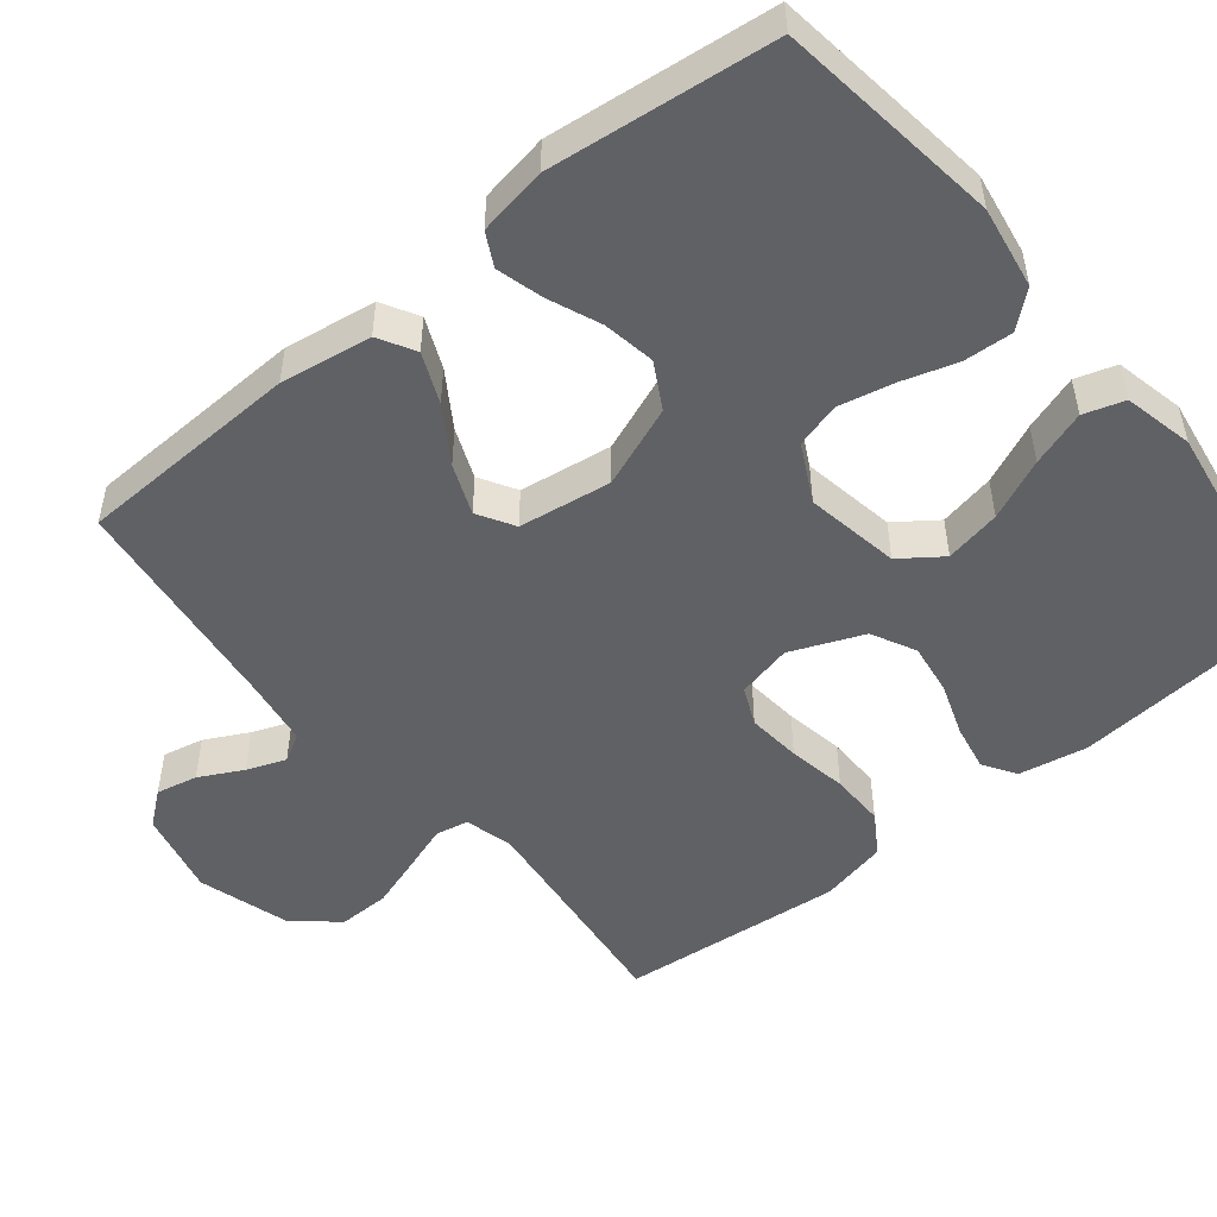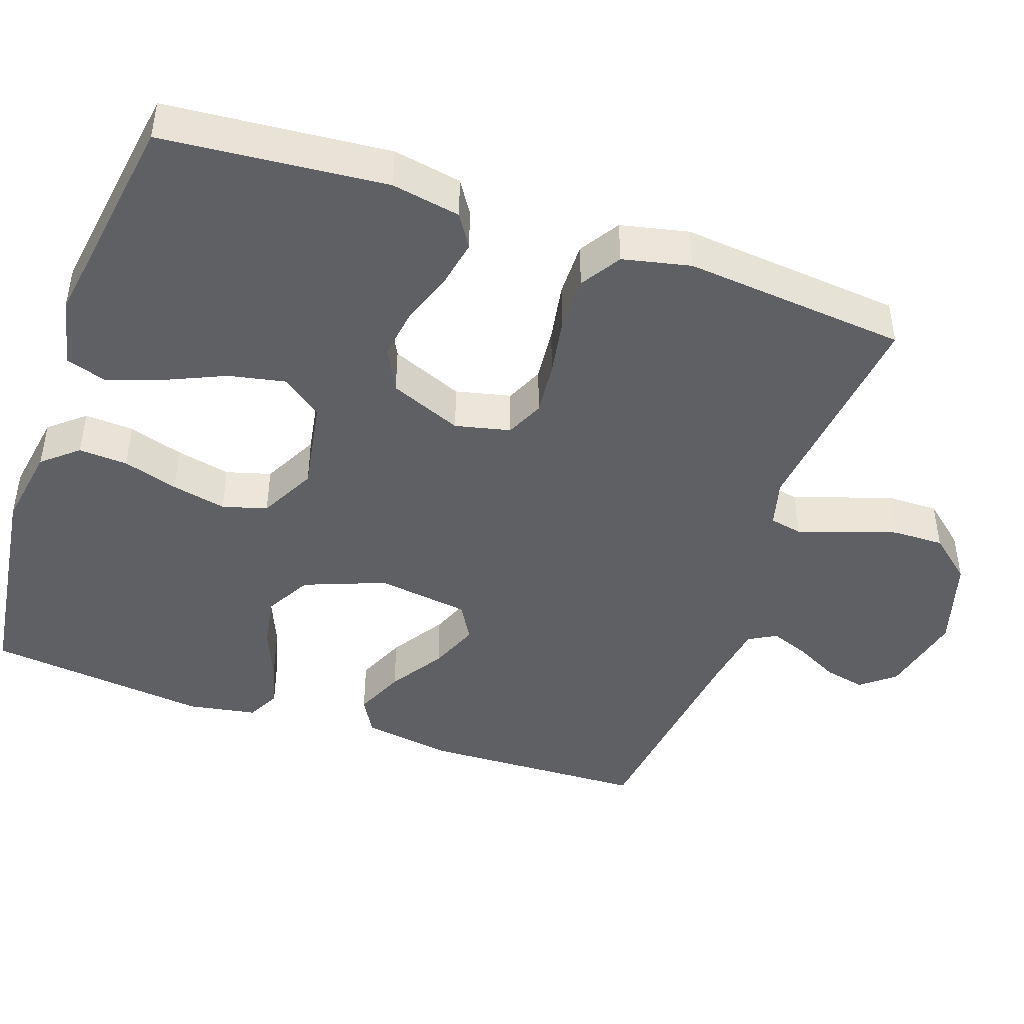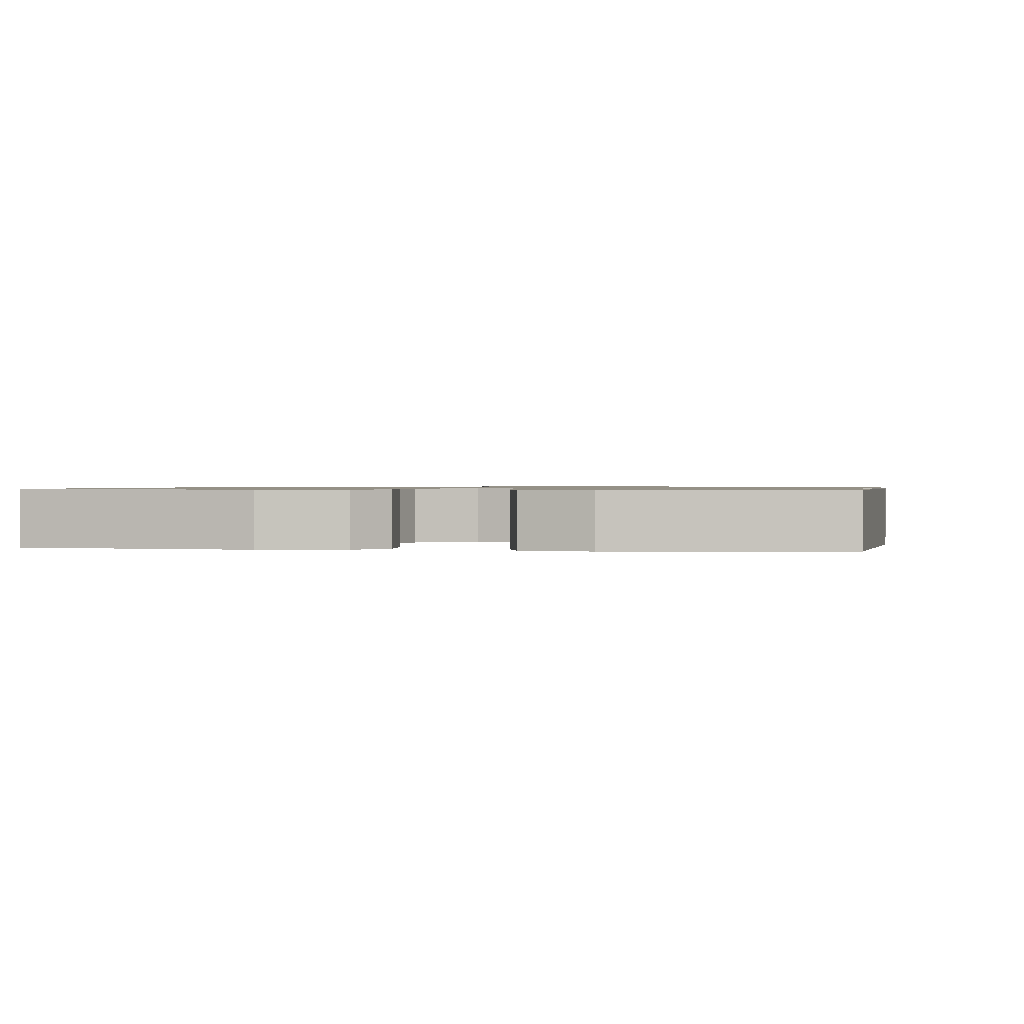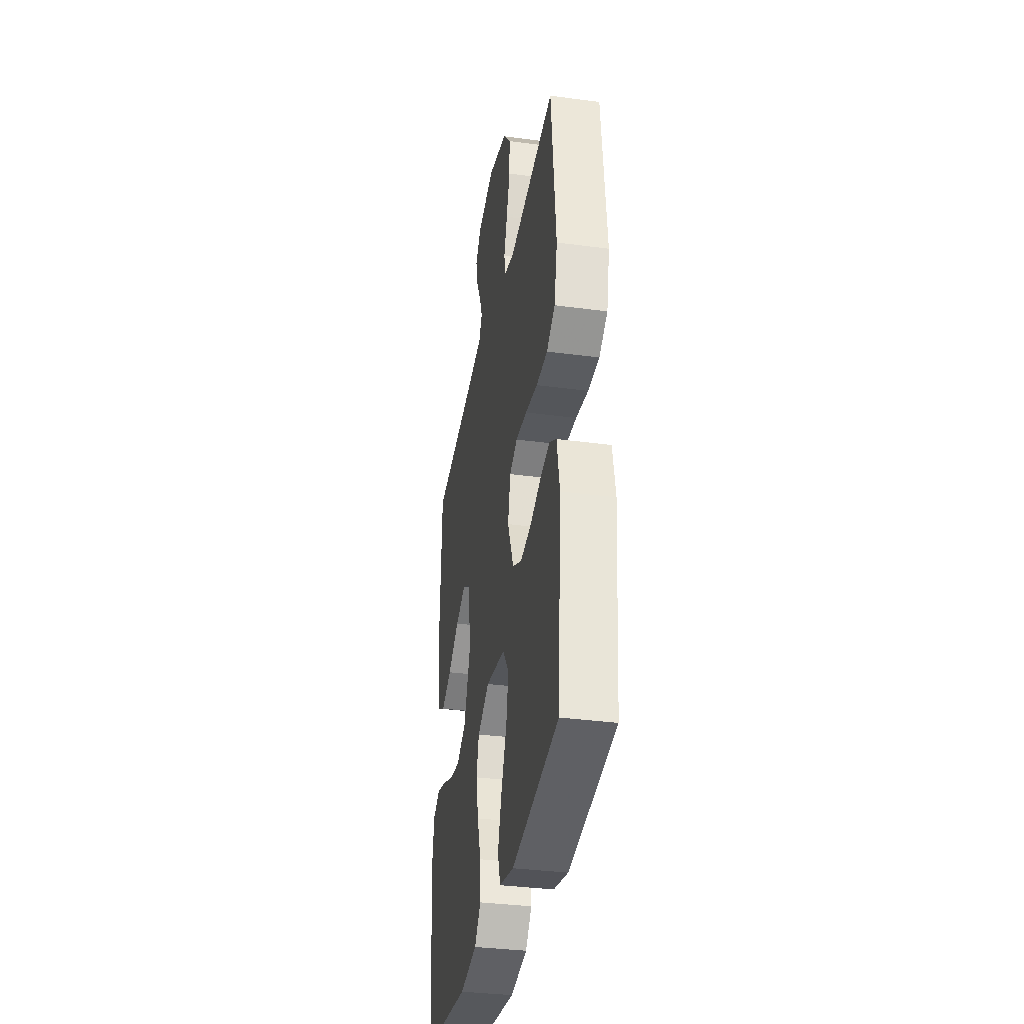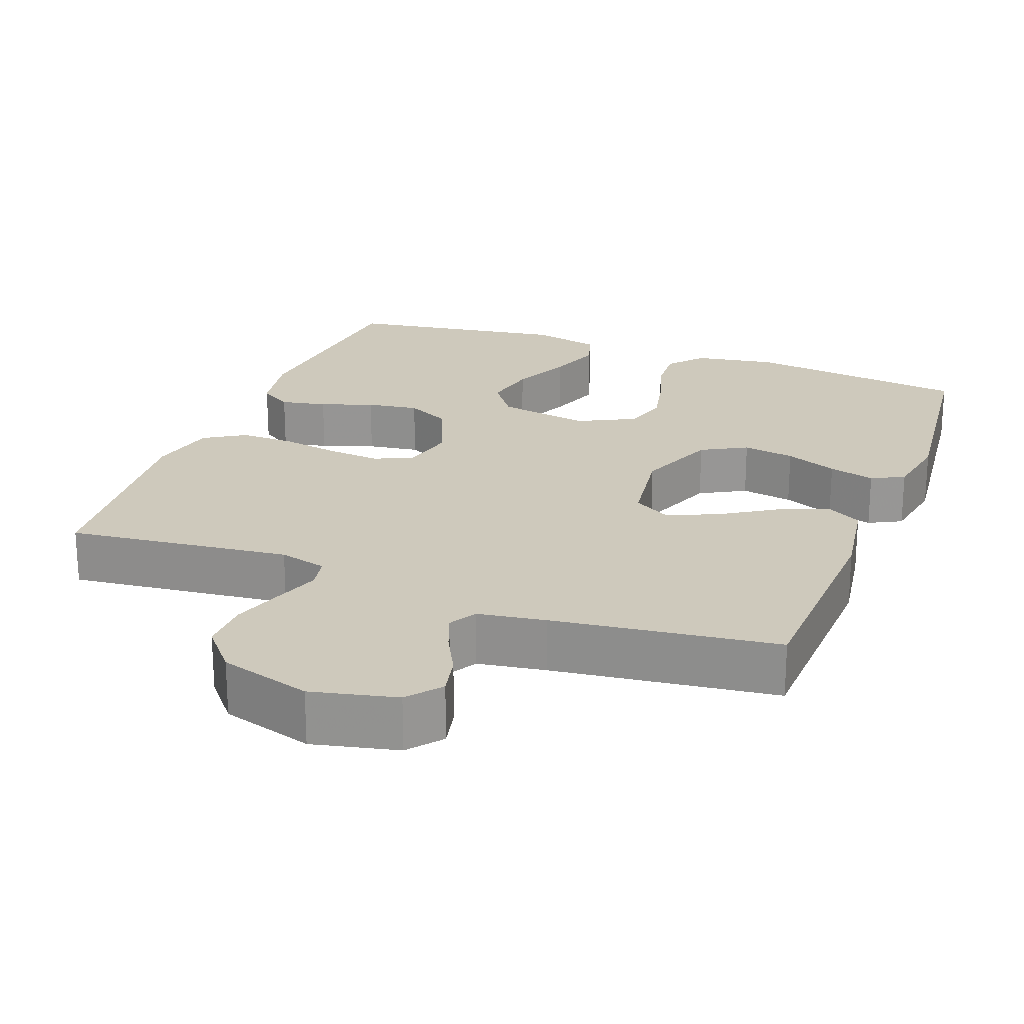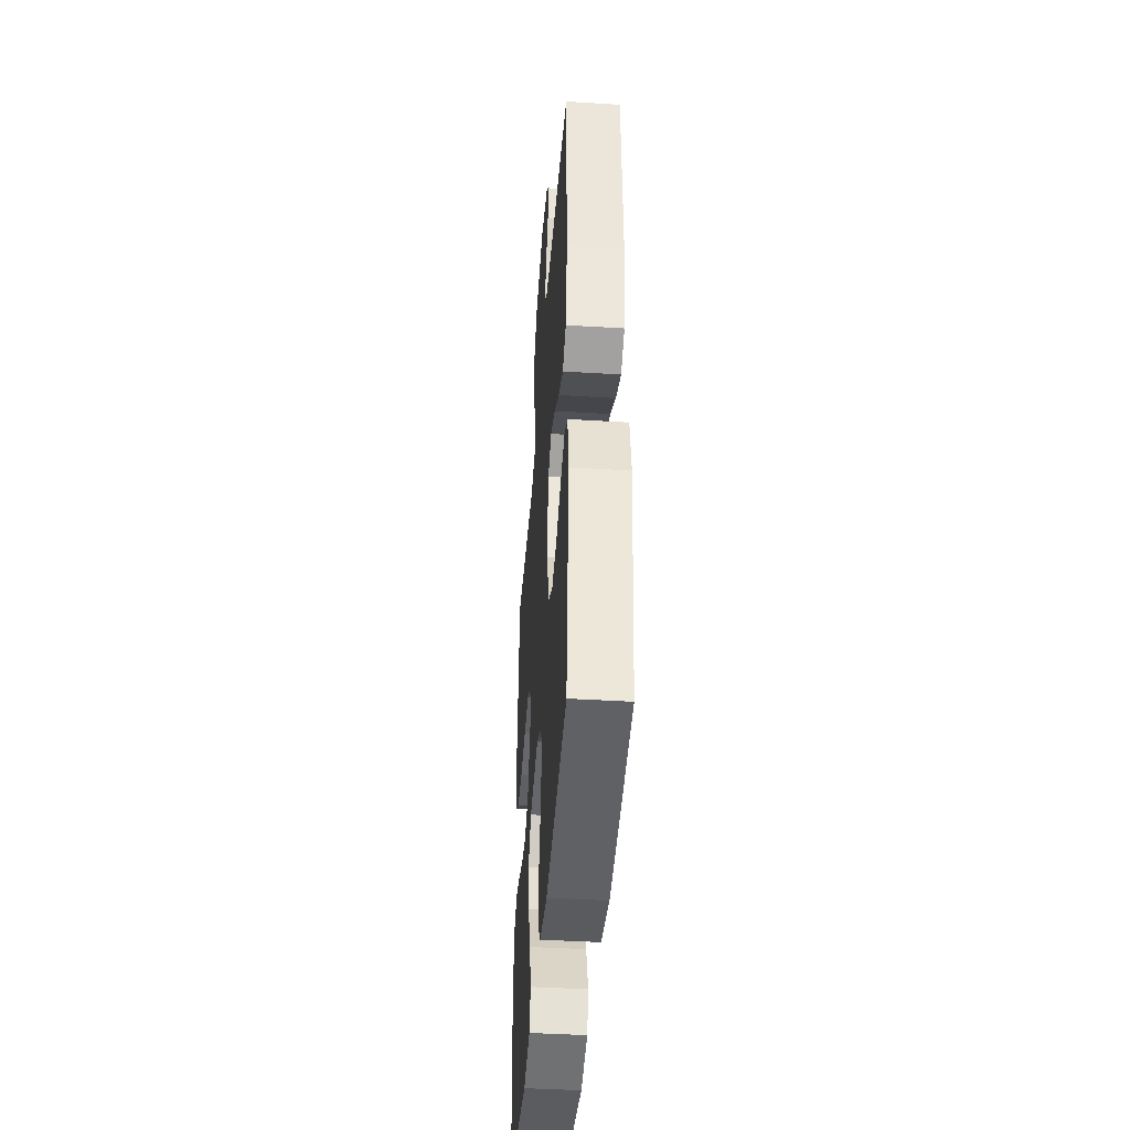
<metadata>
{"format":"obj","ext":"obj","renderer":"f3d","projection":"perspective","resolution":1024,"background":"white","views":[{"elev":-50.3,"azim":129.1,"up":"+Y"},{"elev":-44.8,"azim":-109.1,"up":"+Y"},{"elev":0.8,"azim":-171.1,"up":"+Y"},{"elev":-35.1,"azim":-100.1,"up":"+Z"},{"elev":22.4,"azim":20.7,"up":"+Y"},{"elev":-42.3,"azim":85.8,"up":"+Z"}]}
</metadata>
<code>
v -0.5 0.07 0.5
v -0.2 0.07 0.467
v -0.136 0.07 0.484
v -0.127 0.07 0.528
v -0.148 0.07 0.59
v -0.171 0.07 0.66
v -0.172 0.07 0.729
v -0.123 0.07 0.787
v 0 0.07 0.824
v 0.114 0.07 0.798
v 0.15 0.07 0.753
v 0.138 0.07 0.698
v 0.108 0.07 0.64
v 0.088 0.07 0.588
v 0.109 0.07 0.551
v 0.2 0.07 0.537
v 0.5 0.07 0.5
v 0.511 0.07 0.2
v 0.492 0.07 0.078
v 0.443 0.07 0.05
v 0.376 0.07 0.079
v 0.303 0.07 0.126
v 0.236 0.07 0.153
v 0.187 0.07 0.124
v 0.169 0.07 0
v 0.211 0.07 -0.109
v 0.272 0.07 -0.143
v 0.342 0.07 -0.131
v 0.412 0.07 -0.102
v 0.474 0.07 -0.085
v 0.518 0.07 -0.108
v 0.534 0.07 -0.2
v 0.5 0.07 -0.5
v 0.2 0.07 -0.54
v 0.09 0.07 -0.522
v 0.05 0.07 -0.475
v 0.054 0.07 -0.409
v 0.077 0.07 -0.335
v 0.093 0.07 -0.262
v 0.076 0.07 -0.202
v 0 0.07 -0.163
v -0.126 0.07 -0.185
v -0.166 0.07 -0.24
v -0.151 0.07 -0.315
v -0.115 0.07 -0.396
v -0.09 0.07 -0.47
v -0.107 0.07 -0.524
v -0.2 0.07 -0.545
v -0.5 0.07 -0.5
v -0.526 0.07 -0.2
v -0.509 0.07 -0.108
v -0.465 0.07 -0.08
v -0.403 0.07 -0.092
v -0.332 0.07 -0.117
v -0.262 0.07 -0.127
v -0.203 0.07 -0.097
v -0.163 0.07 0
v -0.18 0.07 0.074
v -0.231 0.07 0.097
v -0.303 0.07 0.09
v -0.382 0.07 0.076
v -0.455 0.07 0.075
v -0.509 0.07 0.109
v -0.529 0.07 0.2
v -0.5 0 0.5
v -0.2 0 0.467
v -0.136 0 0.484
v -0.127 0 0.528
v -0.148 0 0.59
v -0.171 0 0.66
v -0.172 0 0.729
v -0.123 0 0.787
v 0 0 0.824
v 0.114 0 0.798
v 0.15 0 0.753
v 0.138 0 0.698
v 0.108 0 0.64
v 0.088 0 0.588
v 0.109 0 0.551
v 0.2 0 0.537
v 0.5 0 0.5
v 0.511 0 0.2
v 0.492 0 0.078
v 0.443 0 0.05
v 0.376 0 0.079
v 0.303 0 0.126
v 0.236 0 0.153
v 0.187 0 0.124
v 0.169 0 0
v 0.211 0 -0.109
v 0.272 0 -0.143
v 0.342 0 -0.131
v 0.412 0 -0.102
v 0.474 0 -0.085
v 0.518 0 -0.108
v 0.534 0 -0.2
v 0.5 0 -0.5
v 0.2 0 -0.54
v 0.09 0 -0.522
v 0.05 0 -0.475
v 0.054 0 -0.409
v 0.077 0 -0.335
v 0.093 0 -0.262
v 0.076 0 -0.202
v 0 0 -0.163
v -0.126 0 -0.185
v -0.166 0 -0.24
v -0.151 0 -0.315
v -0.115 0 -0.396
v -0.09 0 -0.47
v -0.107 0 -0.524
v -0.2 0 -0.545
v -0.5 0 -0.5
v -0.526 0 -0.2
v -0.509 0 -0.108
v -0.465 0 -0.08
v -0.403 0 -0.092
v -0.332 0 -0.117
v -0.262 0 -0.127
v -0.203 0 -0.097
v -0.163 0 0
v -0.18 0 0.074
v -0.231 0 0.097
v -0.303 0 0.09
v -0.382 0 0.076
v -0.455 0 0.075
v -0.509 0 0.109
v -0.529 0 0.2
f 64 1 2
f 63 64 2
f 62 63 2
f 61 62 2
f 60 61 2
f 59 60 2 3
f 58 59 3
f 57 58 3 4
f 52 53 54
f 51 52 54
f 50 51 54
f 49 50 54
f 48 49 54
f 47 48 54
f 46 47 54
f 45 46 54
f 44 45 54
f 43 44 54 55
f 42 43 55 56
f 36 37 38
f 35 36 38
f 34 35 38
f 33 34 38
f 32 33 38
f 31 32 38
f 30 31 38
f 29 30 38
f 28 29 38
f 27 28 38 39
f 26 27 39 40
f 20 21 22
f 19 20 22
f 18 19 22
f 17 18 22
f 16 17 22
f 15 16 22 23
f 14 15 23 24
f 11 12 13
f 10 11 13
f 9 10 13
f 8 9 13
f 7 8 13
f 6 7 13
f 5 6 13
f 4 5 13
f 57 4 13 14
f 14 24 25
f 57 14 25
f 56 57 25
f 42 56 25
f 41 42 25
f 25 26 40 41
f 66 65 128
f 66 128 127
f 66 127 126
f 66 126 125
f 66 125 124
f 67 66 124 123
f 67 123 122
f 68 67 122 121
f 118 117 116
f 118 116 115
f 118 115 114
f 118 114 113
f 118 113 112
f 118 112 111
f 118 111 110
f 118 110 109
f 118 109 108
f 119 118 108 107
f 120 119 107 106
f 102 101 100
f 102 100 99
f 102 99 98
f 102 98 97
f 102 97 96
f 102 96 95
f 102 95 94
f 102 94 93
f 102 93 92
f 103 102 92 91
f 104 103 91 90
f 86 85 84
f 86 84 83
f 86 83 82
f 86 82 81
f 86 81 80
f 87 86 80 79
f 88 87 79 78
f 77 76 75
f 77 75 74
f 77 74 73
f 77 73 72
f 77 72 71
f 77 71 70
f 77 70 69
f 77 69 68
f 78 77 68 121
f 89 88 78
f 89 78 121
f 89 121 120
f 89 120 106
f 89 106 105
f 105 104 90 89
f 1 65 66 2
f 2 66 67 3
f 3 67 68 4
f 4 68 69 5
f 5 69 70 6
f 6 70 71 7
f 7 71 72 8
f 8 72 73 9
f 9 73 74 10
f 10 74 75 11
f 11 75 76 12
f 12 76 77 13
f 13 77 78 14
f 14 78 79 15
f 15 79 80 16
f 16 80 81 17
f 17 81 82 18
f 18 82 83 19
f 19 83 84 20
f 20 84 85 21
f 21 85 86 22
f 22 86 87 23
f 23 87 88 24
f 24 88 89 25
f 25 89 90 26
f 26 90 91 27
f 27 91 92 28
f 28 92 93 29
f 29 93 94 30
f 30 94 95 31
f 31 95 96 32
f 32 96 97 33
f 33 97 98 34
f 34 98 99 35
f 35 99 100 36
f 36 100 101 37
f 37 101 102 38
f 38 102 103 39
f 39 103 104 40
f 40 104 105 41
f 41 105 106 42
f 42 106 107 43
f 43 107 108 44
f 44 108 109 45
f 45 109 110 46
f 46 110 111 47
f 47 111 112 48
f 48 112 113 49
f 49 113 114 50
f 50 114 115 51
f 51 115 116 52
f 52 116 117 53
f 53 117 118 54
f 54 118 119 55
f 55 119 120 56
f 56 120 121 57
f 57 121 122 58
f 58 122 123 59
f 59 123 124 60
f 60 124 125 61
f 61 125 126 62
f 62 126 127 63
f 63 127 128 64
f 64 128 65 1

</code>
